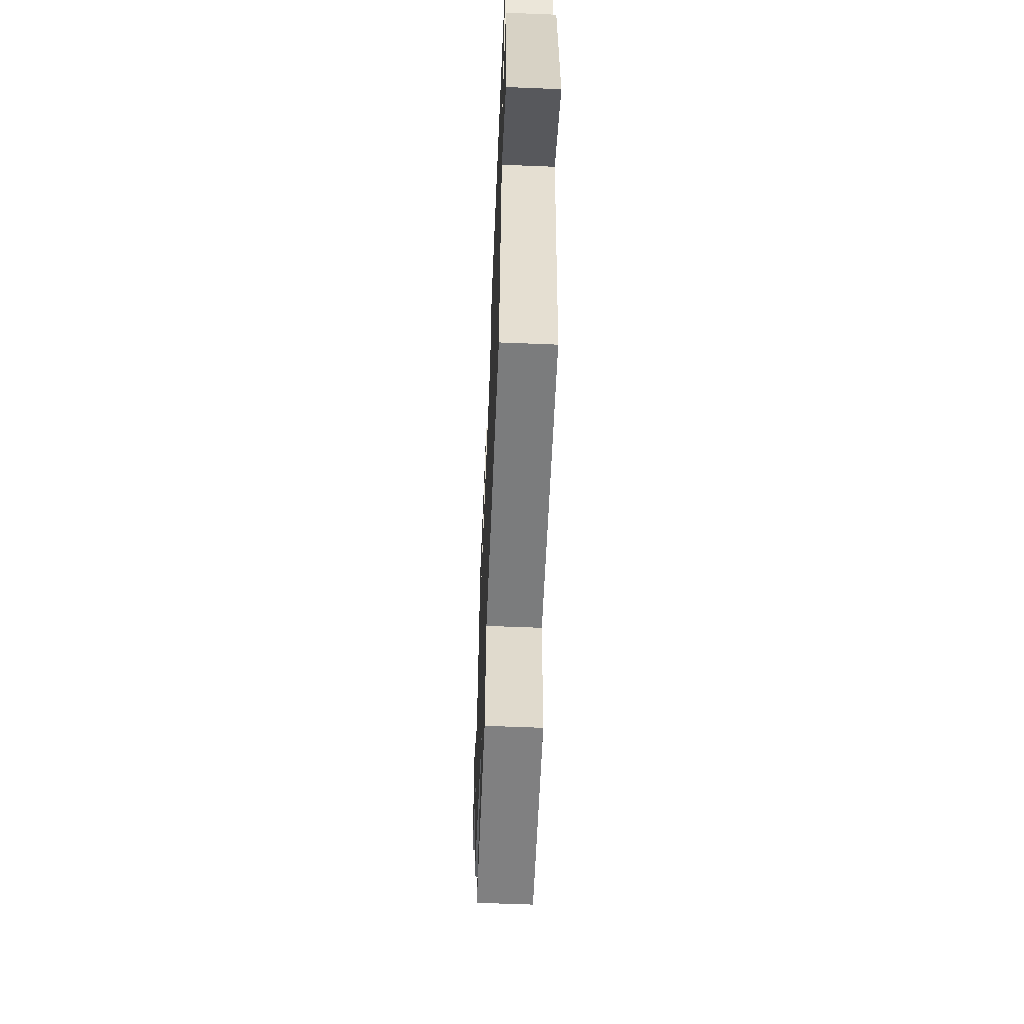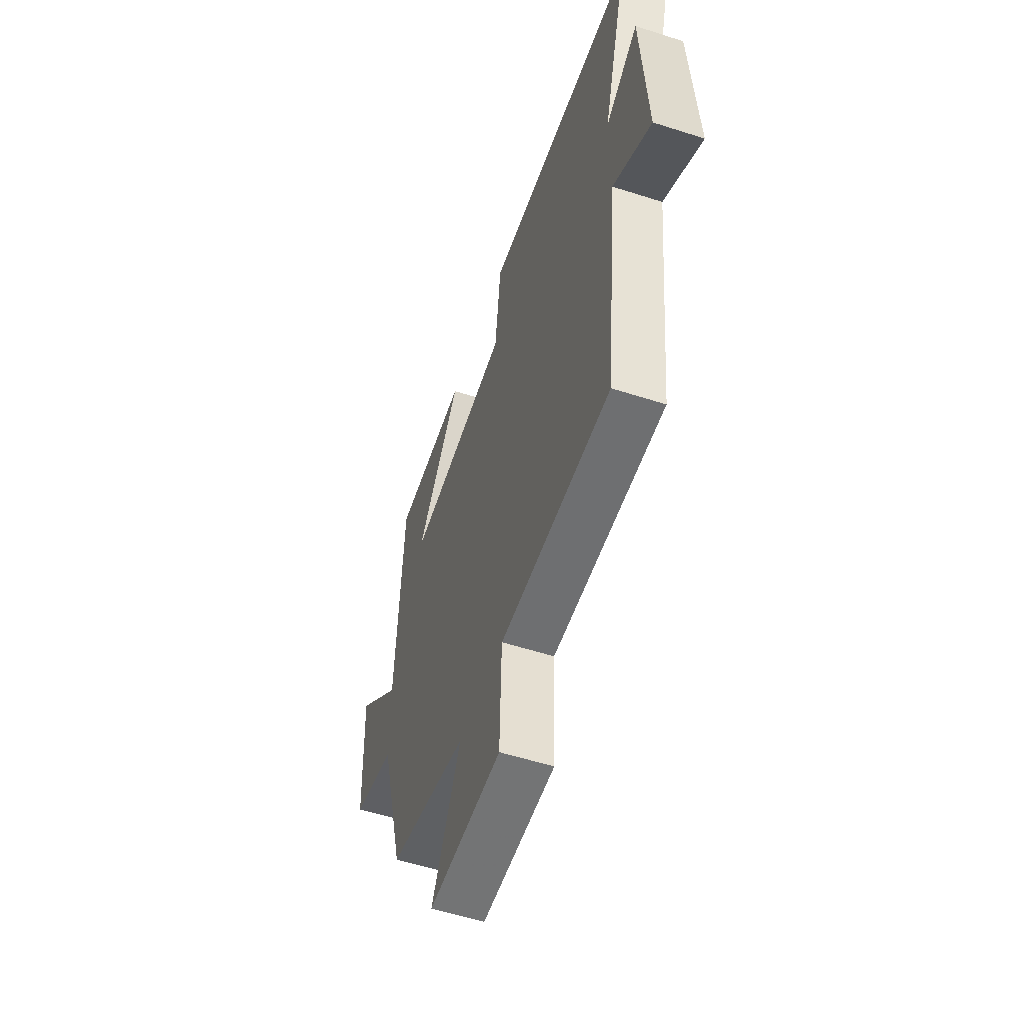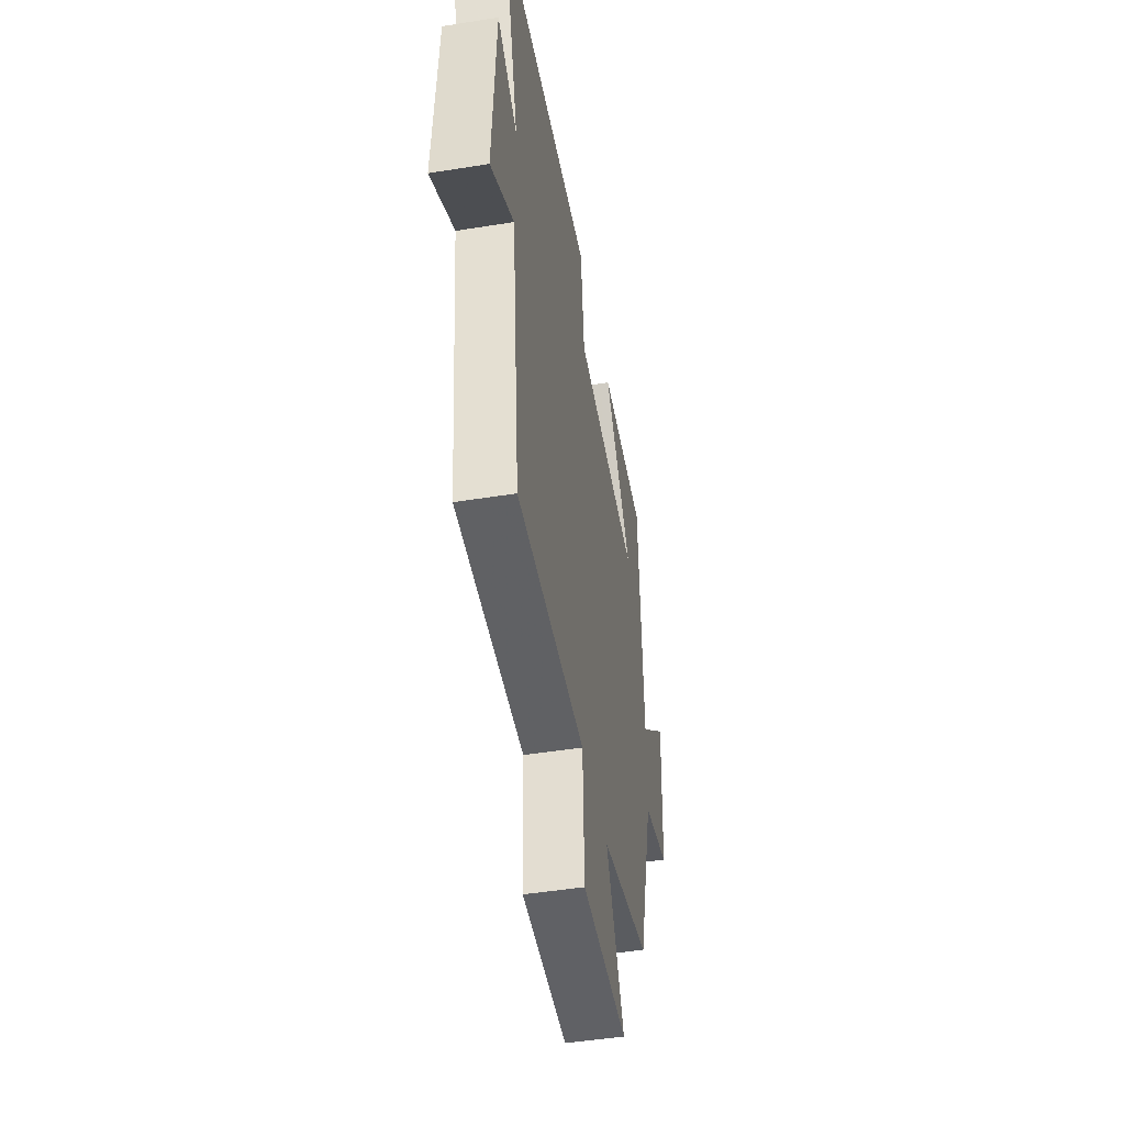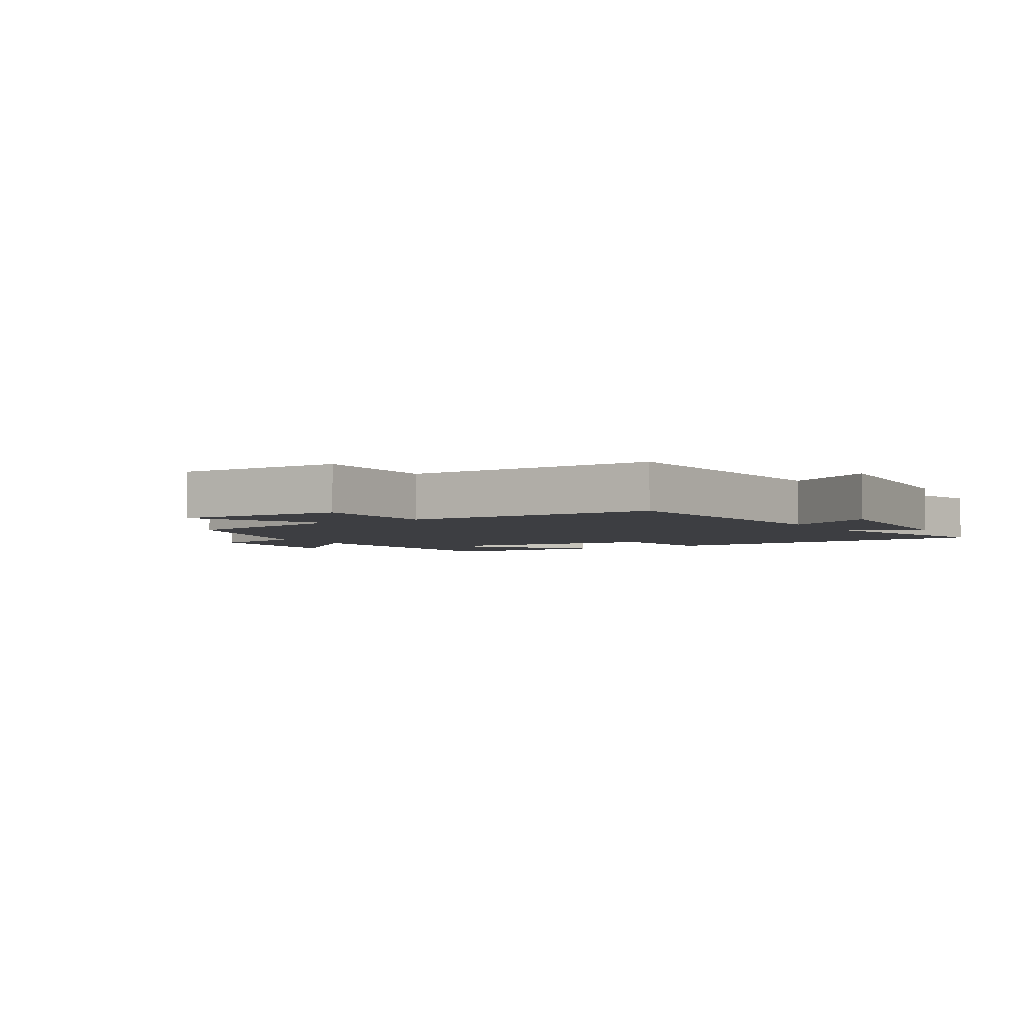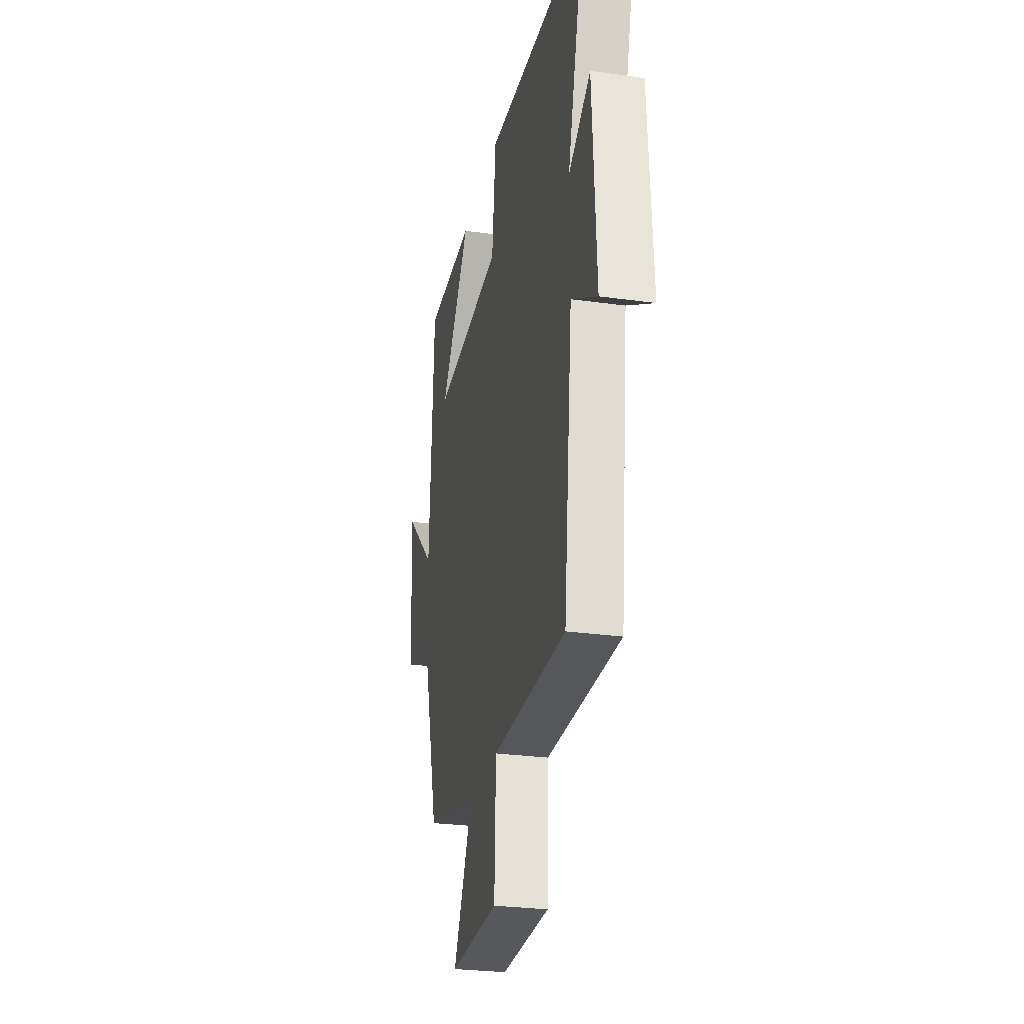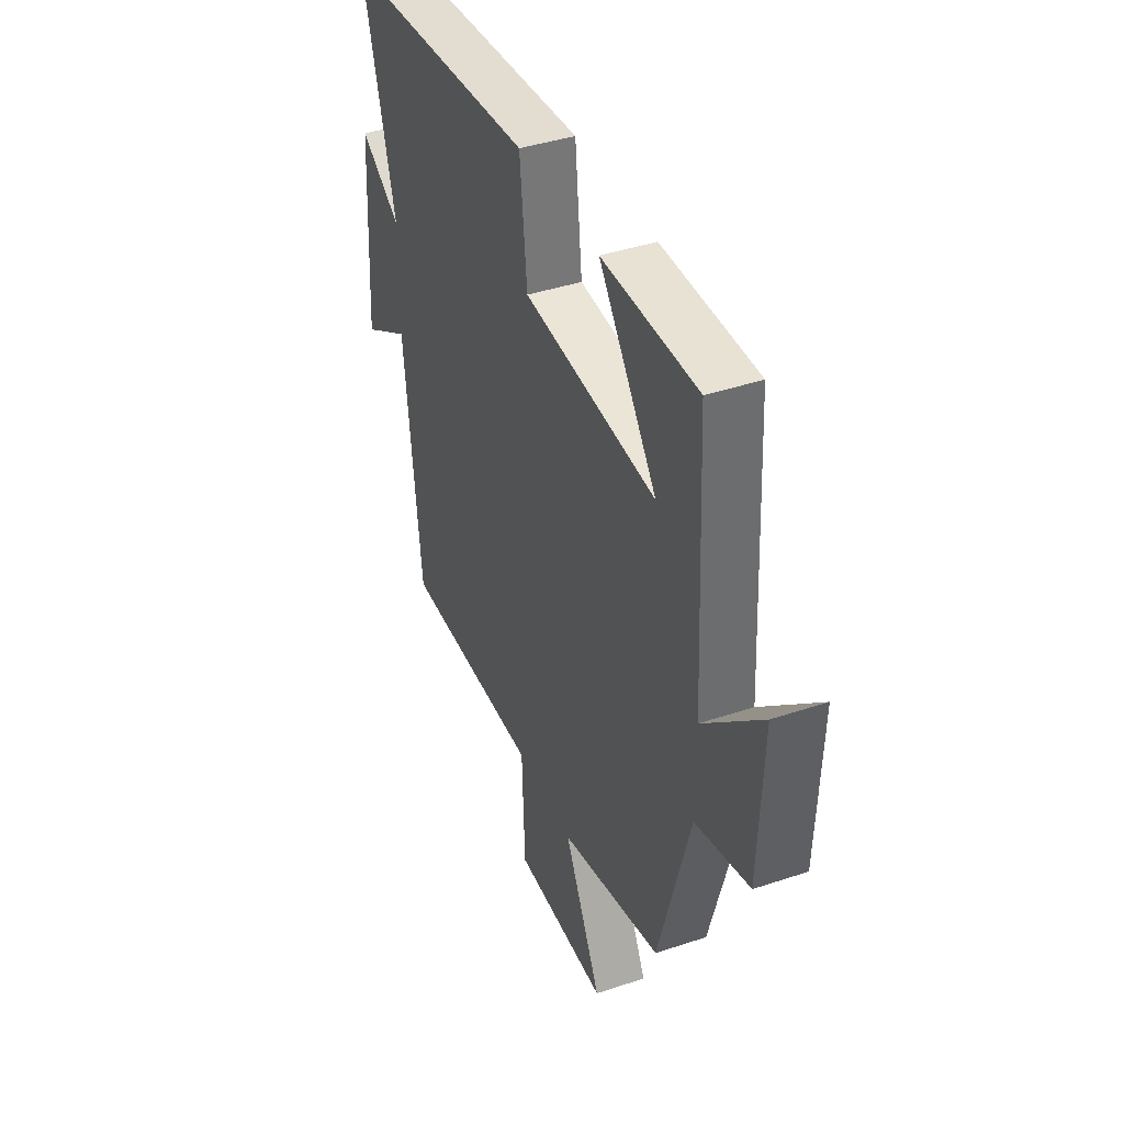
<metadata>
{"format":"obj","ext":"obj","renderer":"f3d","projection":"perspective","resolution":1024,"background":"white","views":[{"elev":-59.7,"azim":-92.4,"up":"+Z"},{"elev":-55.6,"azim":-108.7,"up":"+Z"},{"elev":-47.8,"azim":-79.8,"up":"+Z"},{"elev":-3.6,"azim":-149.4,"up":"+Y"},{"elev":-27.9,"azim":-102.0,"up":"+Z"},{"elev":40.7,"azim":67.7,"up":"+Z"}]}
</metadata>
<code>
v -0.452 0.07 -0.507
v -0.5 0.07 -0.076
v -0.639 0.07 -0.16
v -0.619 0.07 0.186
v -0.5 0.07 0.112
v -0.594 0.07 0.451
v -0.031 0.07 0.5
v -0.01 0.07 0.309
v 0.37 0.07 0.281
v 0.205 0.07 0.5
v 0.477 0.07 0.5
v 0.5 0.07 0.056
v 0.666 0.07 0.211
v 0.654 0.07 -0.061
v 0.5 0.07 -0.102
v 0.41 0.07 -0.428
v 0.12 0.07 -0.5
v 0.226 0.07 -0.708
v -0.042 0.07 -0.706
v -0.05 0.07 -0.5
v -0.452 0 -0.507
v -0.5 0 -0.076
v -0.639 0 -0.16
v -0.619 0 0.186
v -0.5 0 0.112
v -0.594 0 0.451
v -0.031 0 0.5
v -0.01 0 0.309
v 0.37 0 0.281
v 0.205 0 0.5
v 0.477 0 0.5
v 0.5 0 0.056
v 0.666 0 0.211
v 0.654 0 -0.061
v 0.5 0 -0.102
v 0.41 0 -0.428
v 0.12 0 -0.5
v 0.226 0 -0.708
v -0.042 0 -0.706
v -0.05 0 -0.5
f 17 18 19 20
f 15 16 17 20
f 15 20 1 2
f 12 13 14 15
f 12 15 2
f 9 10 11
f 9 11 12
f 8 9 12 2
f 5 6 7 8
f 2 3 4 5
f 2 5 8
f 40 39 38 37
f 40 37 36 35
f 22 21 40 35
f 35 34 33 32
f 22 35 32
f 31 30 29
f 32 31 29
f 22 32 29 28
f 28 27 26 25
f 25 24 23 22
f 28 25 22
f 1 21 22 2
f 2 22 23 3
f 3 23 24 4
f 4 24 25 5
f 5 25 26 6
f 6 26 27 7
f 7 27 28 8
f 8 28 29 9
f 9 29 30 10
f 10 30 31 11
f 11 31 32 12
f 12 32 33 13
f 13 33 34 14
f 14 34 35 15
f 15 35 36 16
f 16 36 37 17
f 17 37 38 18
f 18 38 39 19
f 19 39 40 20
f 20 40 21 1

</code>
